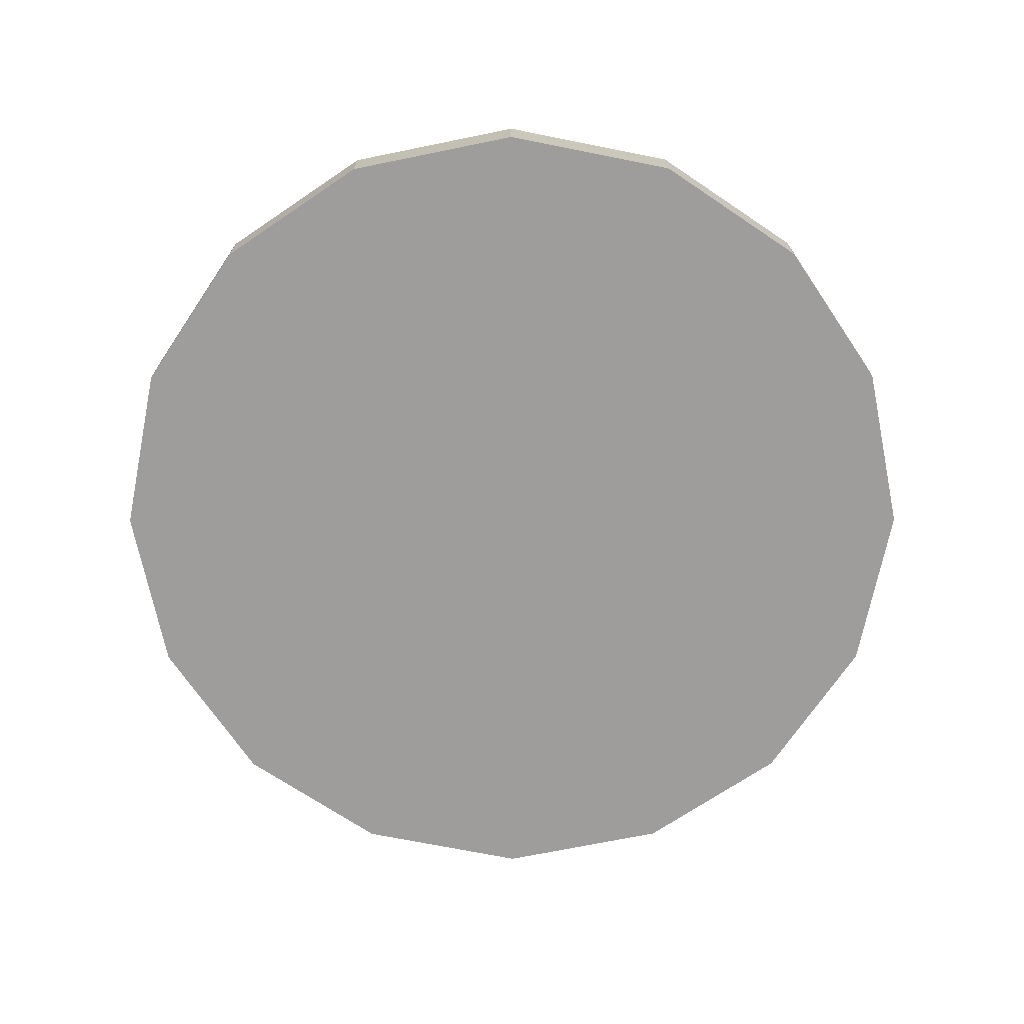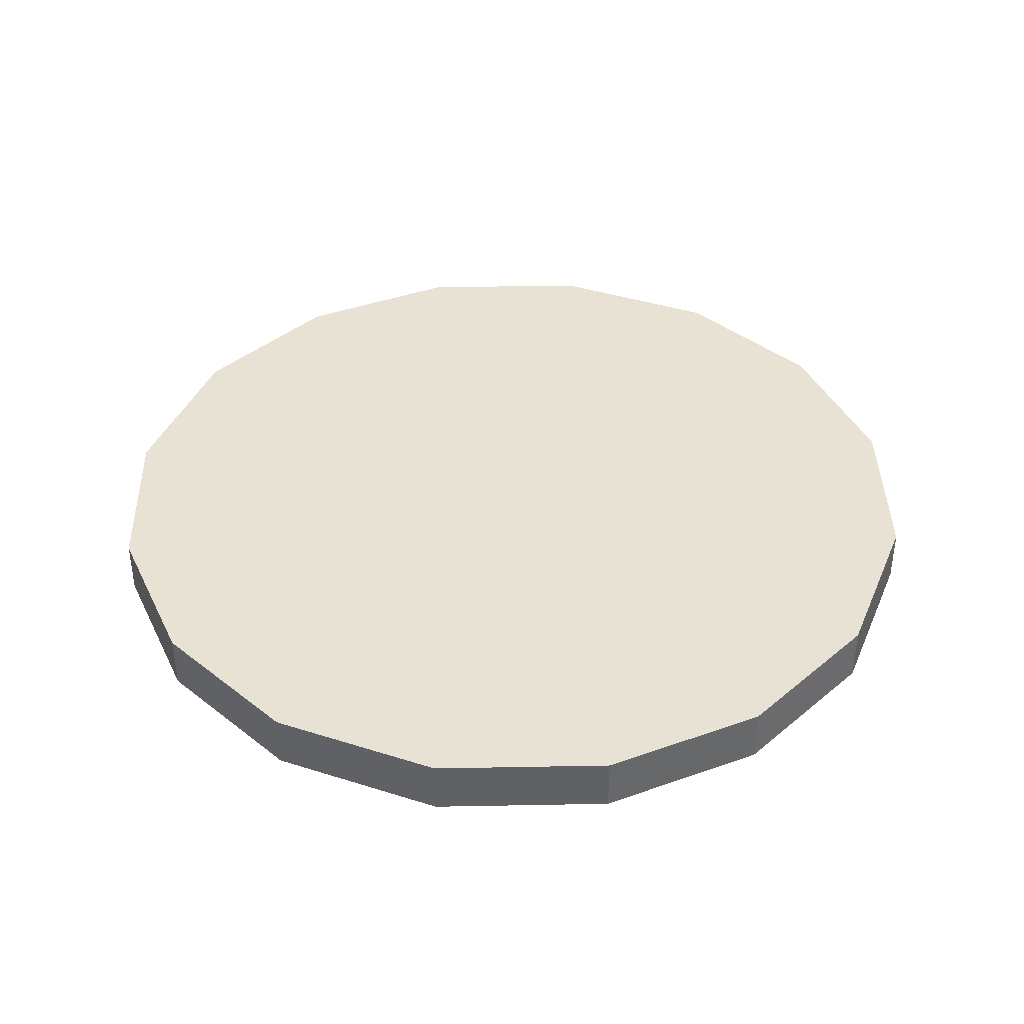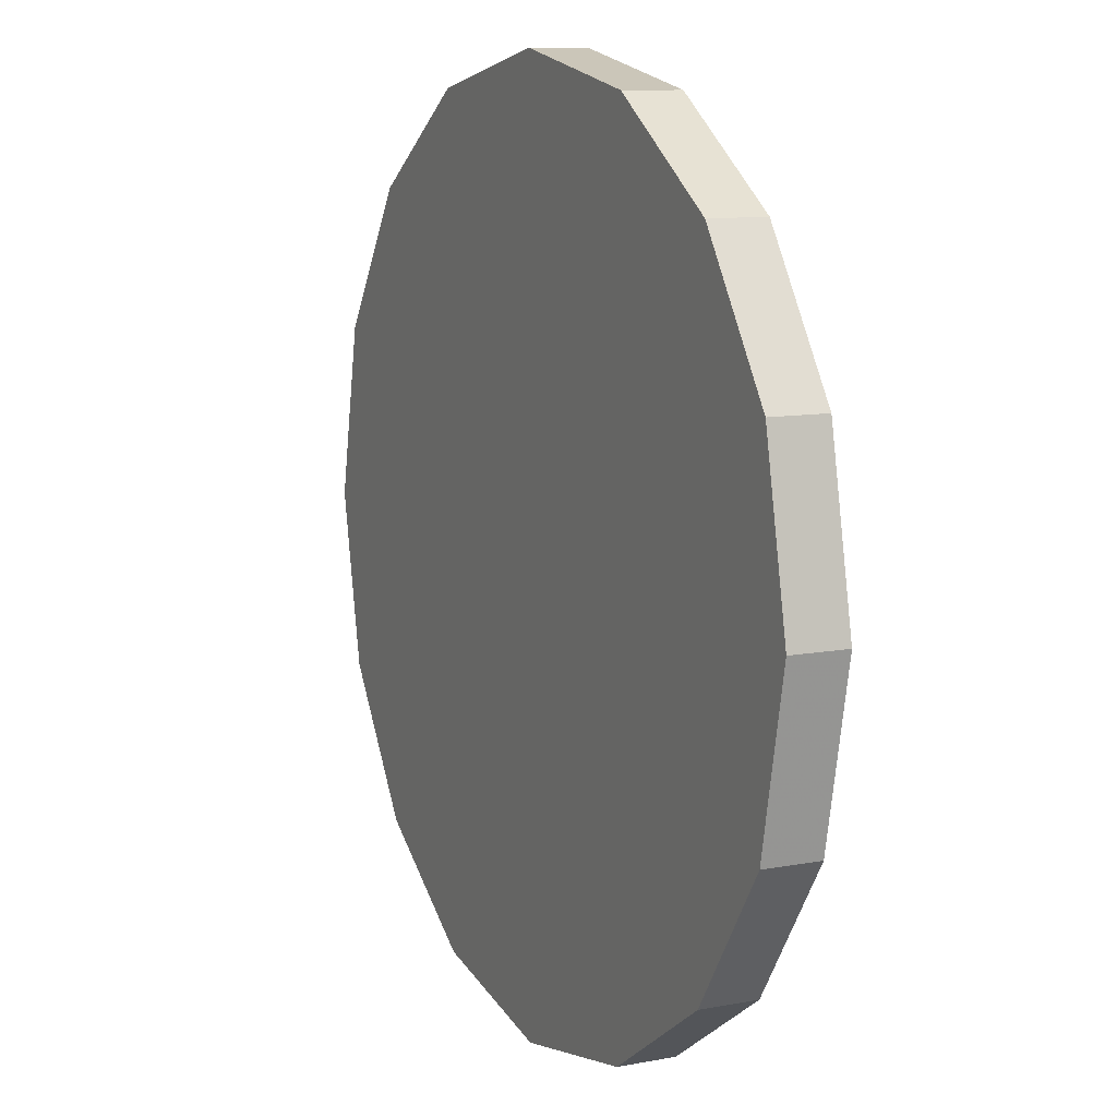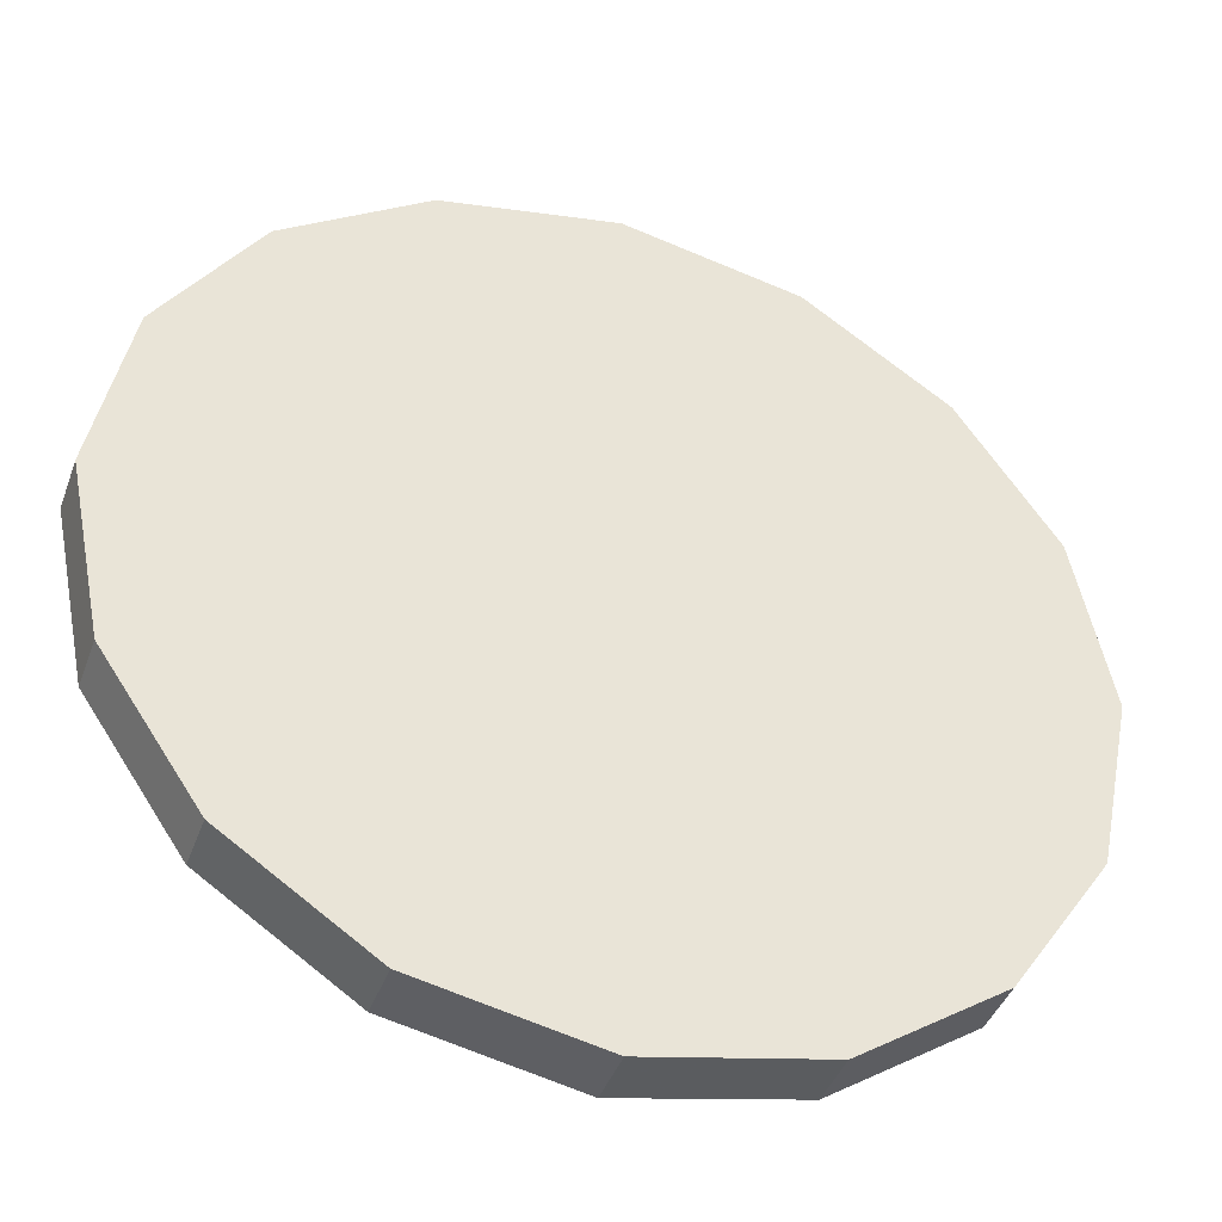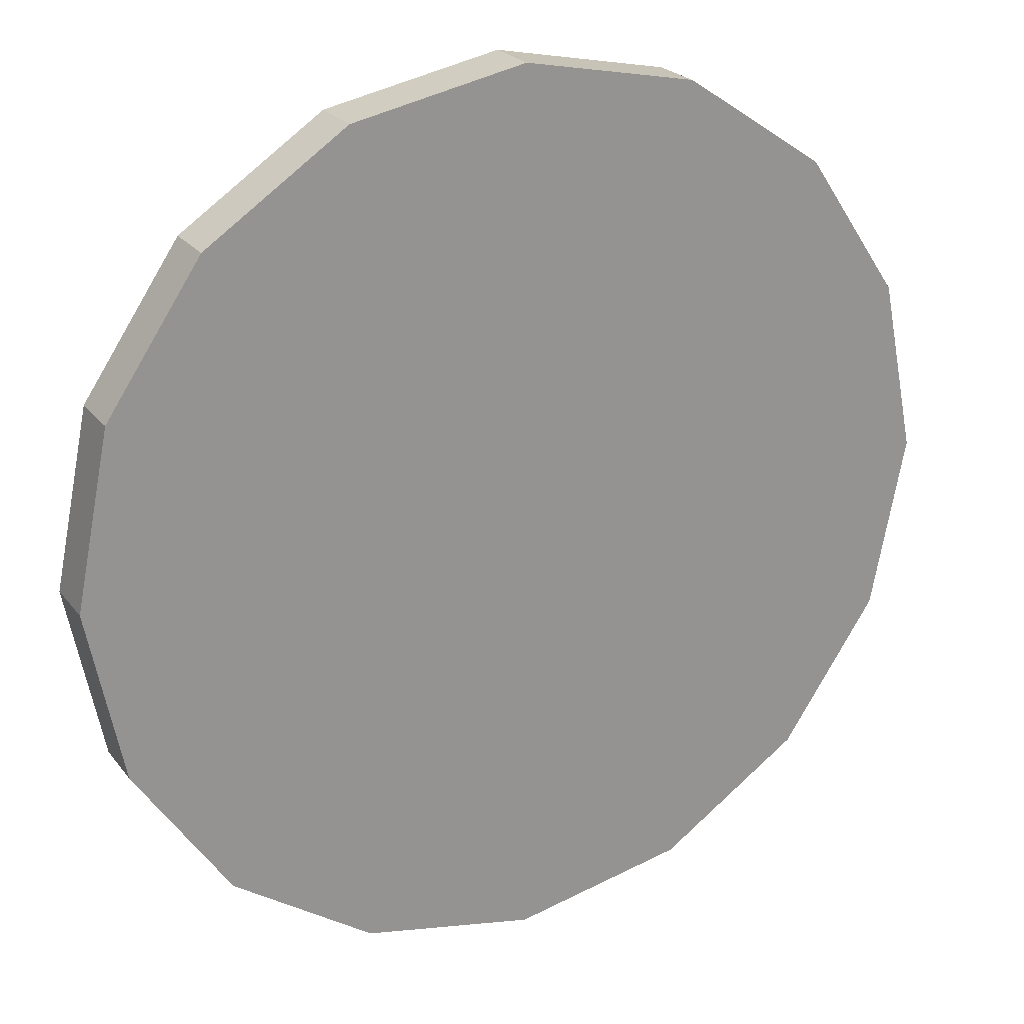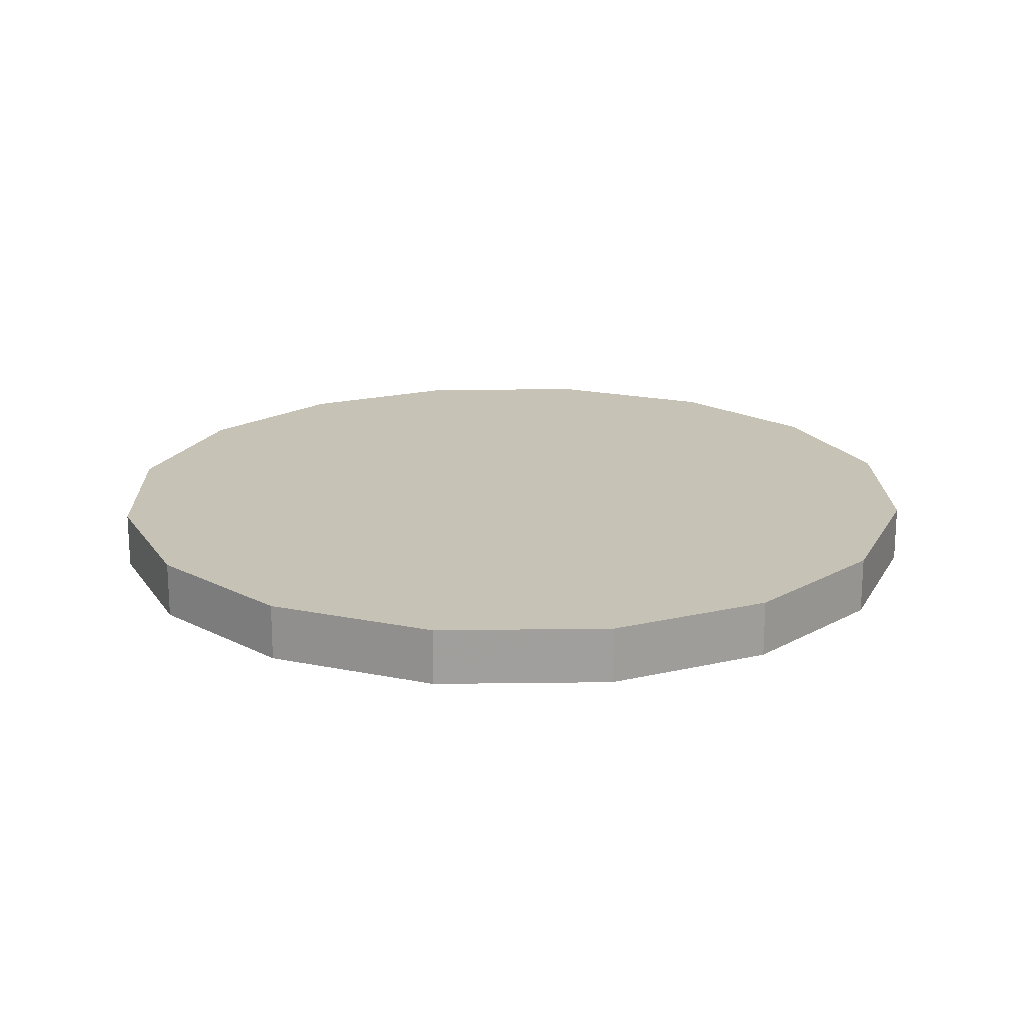
<metadata>
{"format":"obj","ext":"obj","renderer":"f3d","projection":"perspective","resolution":1024,"background":"white","views":[{"elev":-70.5,"azim":0.1,"up":"+Y"},{"elev":39.7,"azim":10.1,"up":"+Y"},{"elev":10.0,"azim":64.2,"up":"+Z"},{"elev":-41.8,"azim":-19.3,"up":"+Z"},{"elev":23.3,"azim":152.4,"up":"+Z"},{"elev":18.9,"azim":-80.0,"up":"+Y"}]}
</metadata>
<code>
v  0.98 -0.125 -0
v  0.9029 -0.125 -0.3813
v  0.6928 -0.125 -0.6928
v  0.3813 -0.125 -0.9029
v  -4e-08 -0.125 -0.98
v  -0.3813 -0.125 -0.9029
v  -0.6928 -0.125 -0.6928
v  -0.9029 -0.125 -0.3813
v  -0.98 -0.125 9e-08
v  -0.9029 -0.125 0.3813
v  -0.6928 -0.125 0.6928
v  -0.3813 -0.125 0.9029
v  1e-08 -0.125 0.98
v  0.3813 -0.125 0.9029
v  0.6928 -0.125 0.6928
v  0.9029 -0.125 0.3813
v  0.98 0 -0
v  0.9029 0 -0.3813
v  0.6928 0 -0.6928
v  0.3813 0 -0.9029
v  -4e-08 0 -0.98
v  -0.3813 0 -0.9029
v  -0.6928 0 -0.6928
v  -0.9029 0 -0.3813
v  -0.98 0 9e-08
v  -0.9029 0 0.3813
v  -0.6928 0 0.6928
v  -0.3813 0 0.9029
v  1e-08 0 0.98
v  0.3813 0 0.9029
v  0.6928 0 0.6928
v  0.9029 0 0.3813
o Circle_2in_COL
g Circle_2in_COL
f 18 17 1
f 1 2 18
f 19 18 2
f 2 3 19
f 20 19 3
f 3 4 20
f 21 20 4
f 4 5 21
f 22 21 5
f 5 6 22
f 23 22 6
f 6 7 23
f 24 23 7
f 7 8 24
f 25 24 8
f 8 9 25
f 26 25 9
f 9 10 26
f 27 26 10
f 10 11 27
f 28 27 11
f 11 12 28
f 29 28 12
f 12 13 29
f 30 29 13
f 13 14 30
f 31 30 14
f 14 15 31
f 32 31 15
f 15 16 32
f 17 32 16
f 16 1 17
f 3 2 1
f 3 1 16
f 3 16 15
f 4 3 15
f 5 4 15
f 6 5 15
f 7 6 15
f 8 7 15
f 9 8 15
f 10 9 15
f 11 10 15
f 12 11 15
f 12 15 14
f 12 14 13
f 28 29 30
f 28 30 31
f 17 18 19
f 32 17 19
f 31 32 19
f 31 19 20
f 31 20 21
f 31 21 22
f 31 22 23
f 31 23 24
f 31 24 25
f 31 25 26
f 31 26 27
f 28 31 27

</code>
